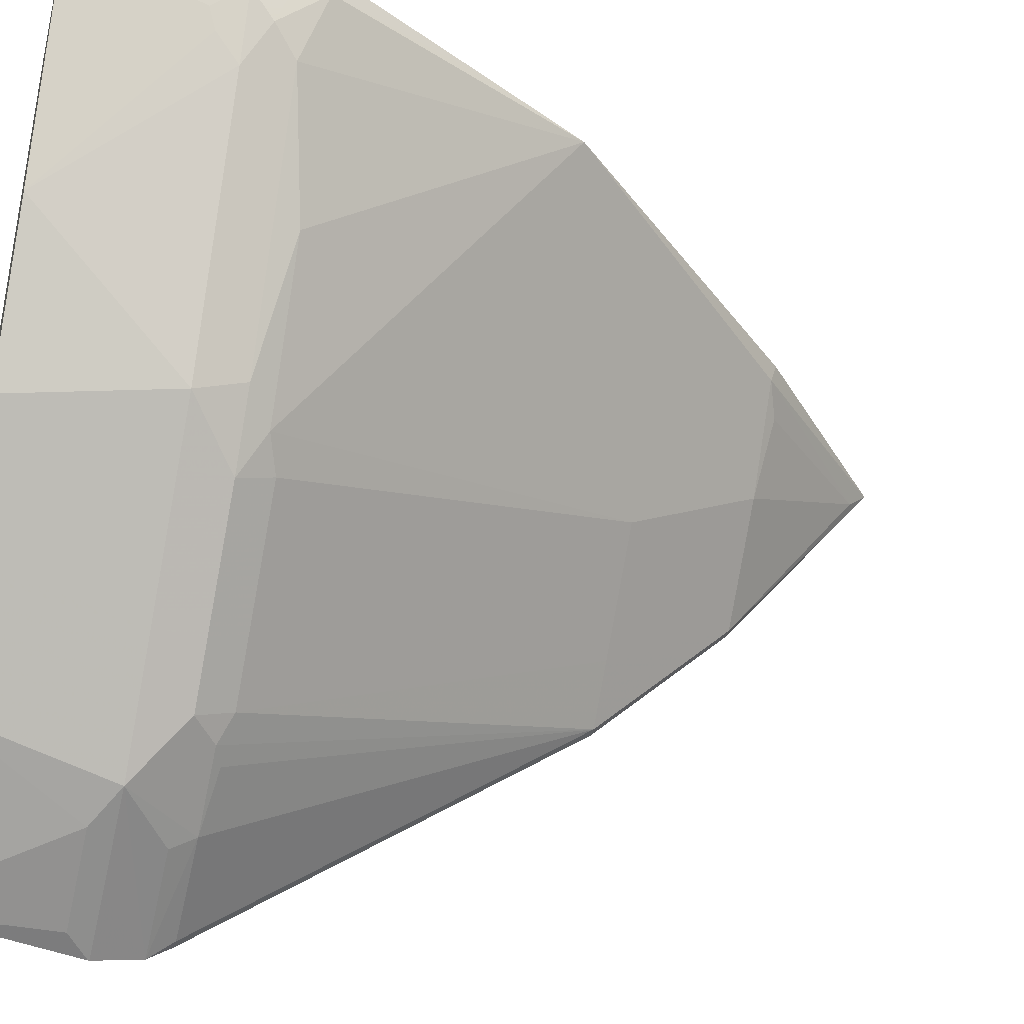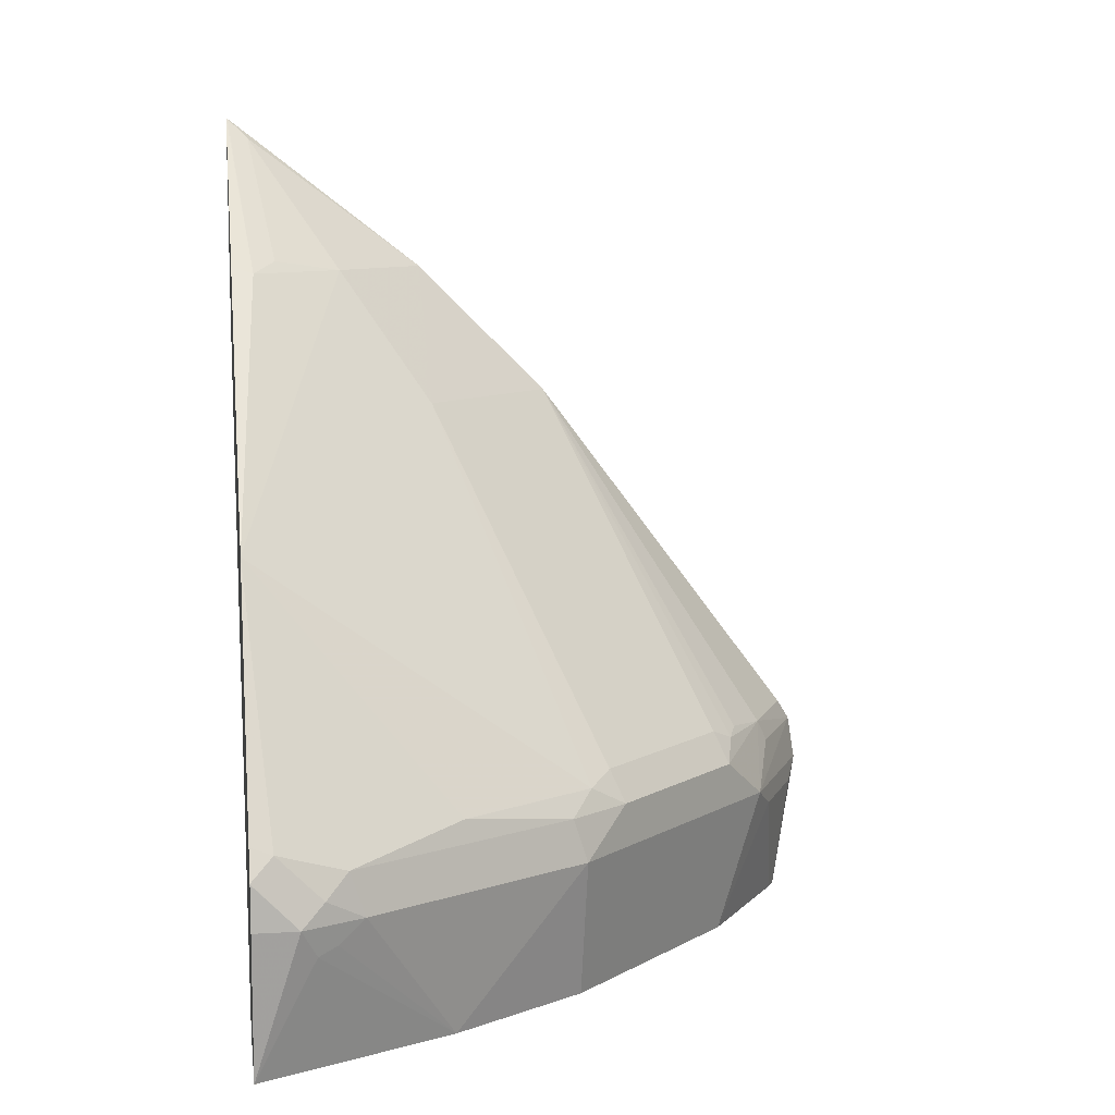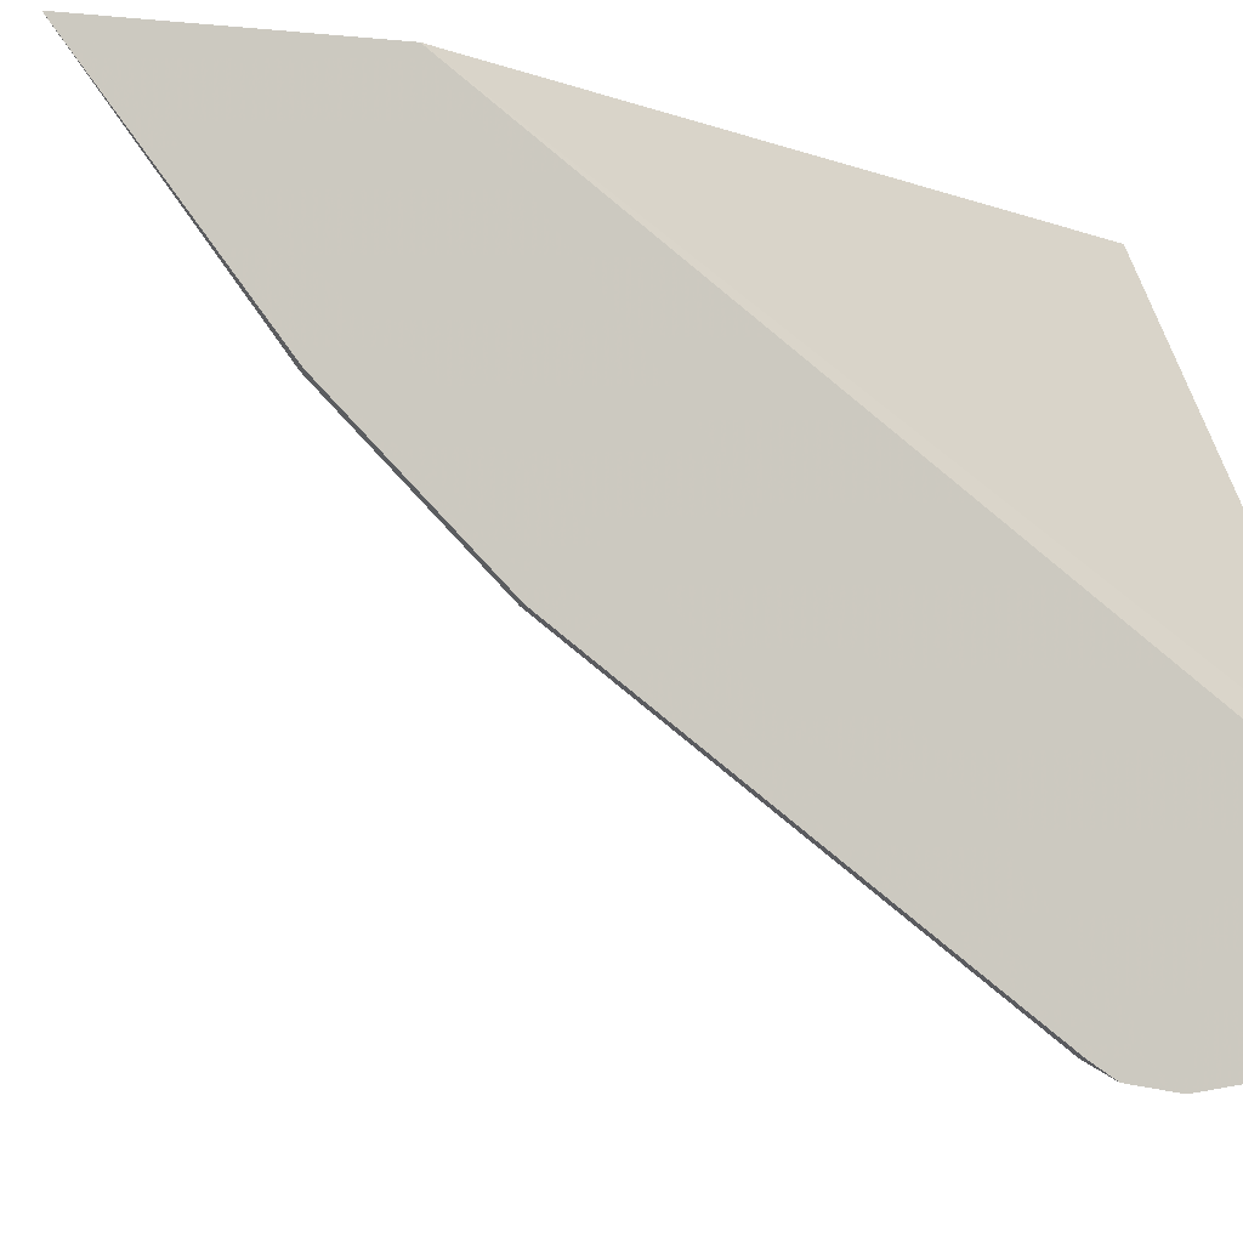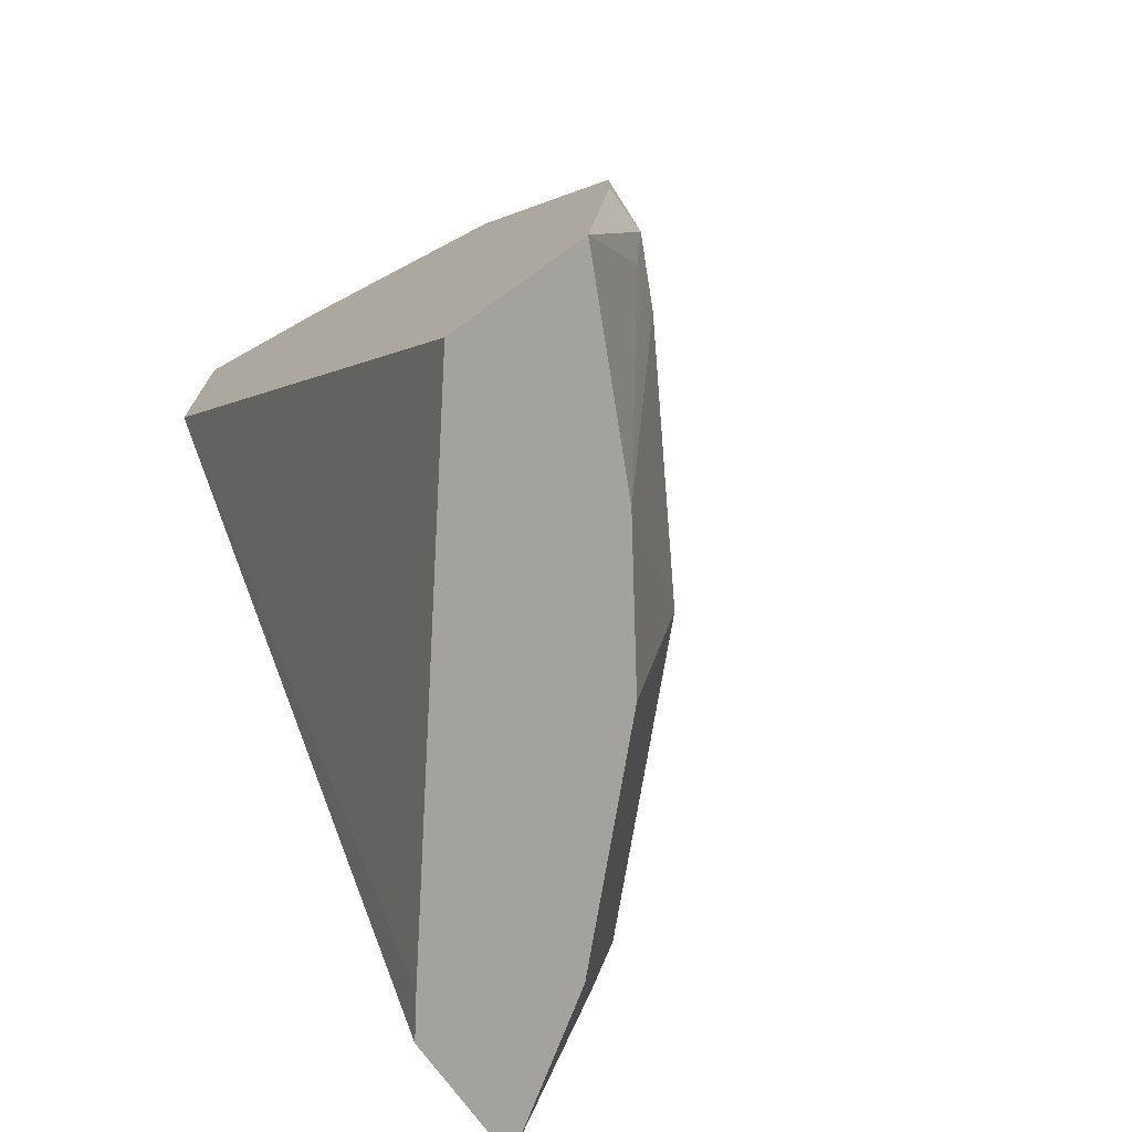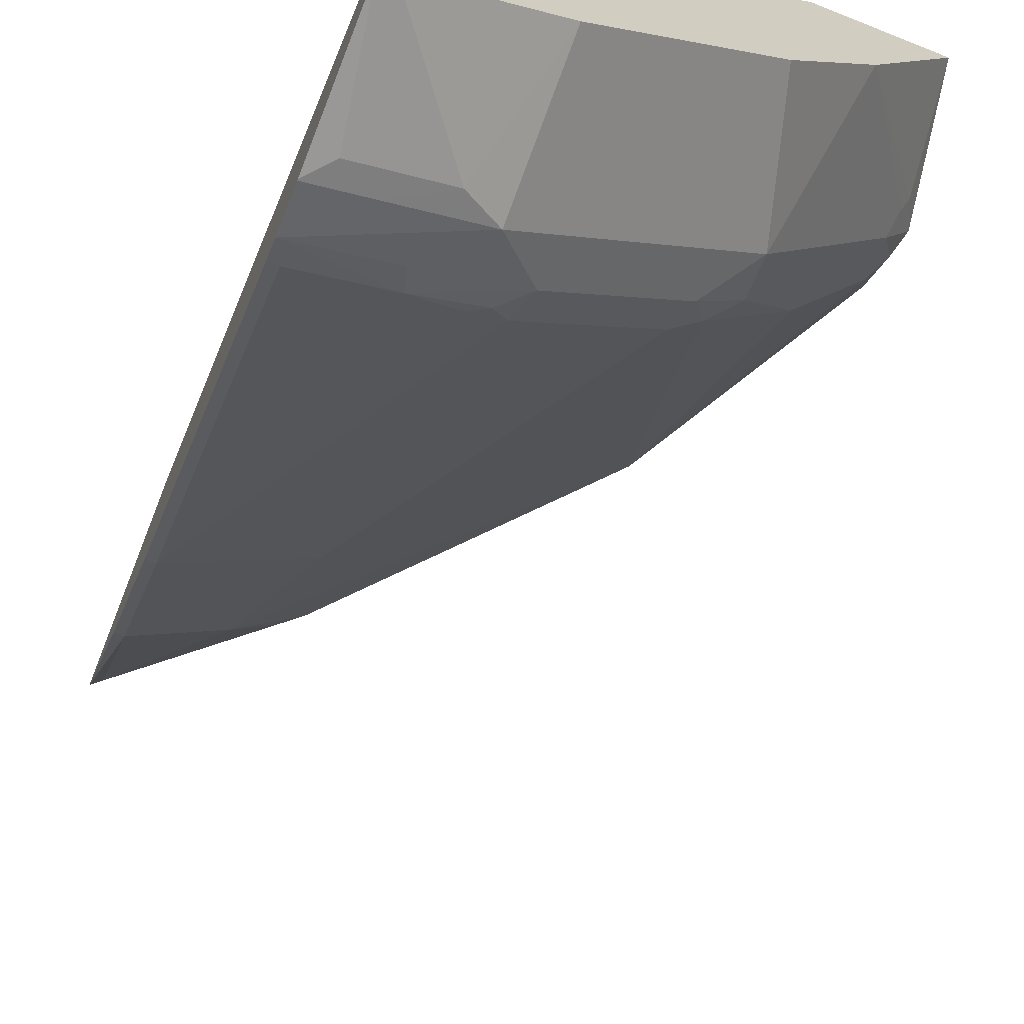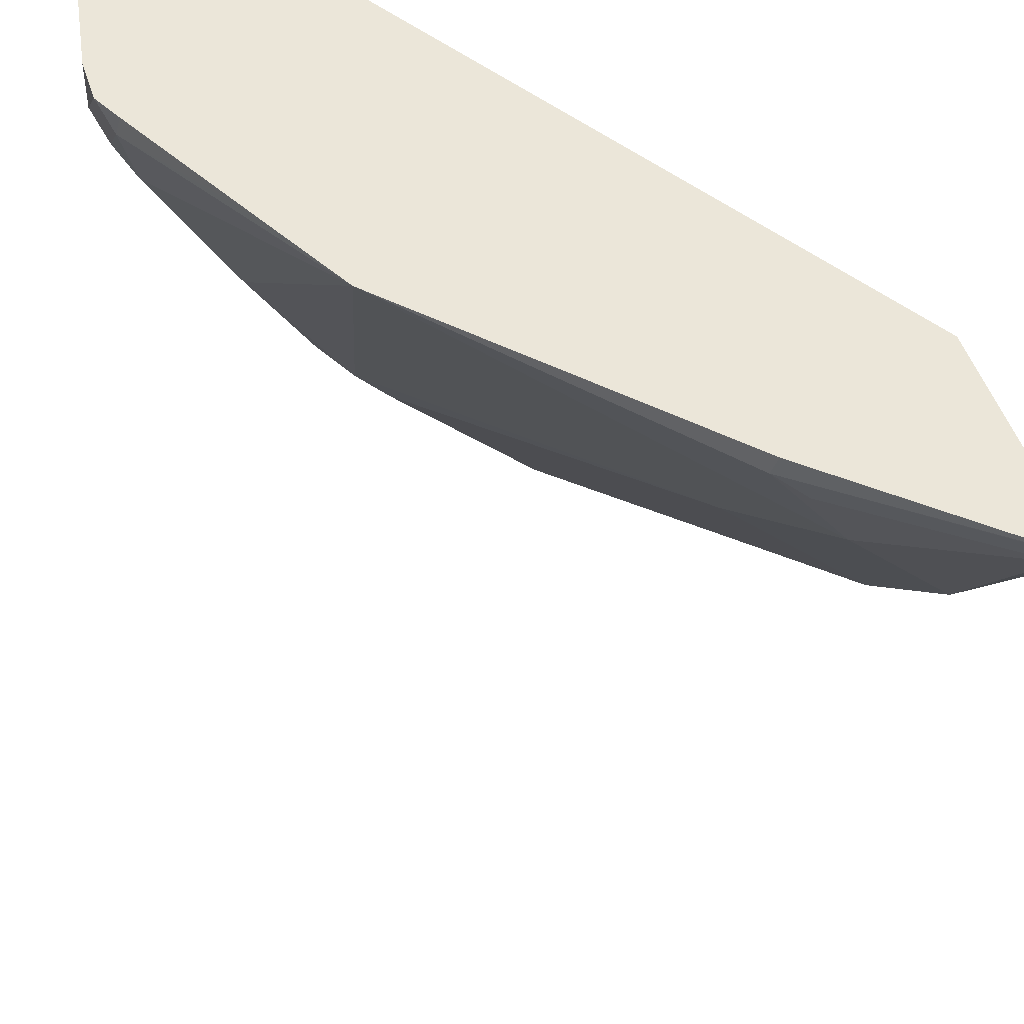
<metadata>
{"format":"obj","ext":"obj","renderer":"f3d","projection":"perspective","resolution":1024,"background":"white","views":[{"elev":-38.6,"azim":-104.5,"up":"+Y"},{"elev":9.7,"azim":-98.5,"up":"+Z"},{"elev":-6.2,"azim":72.9,"up":"+Y"},{"elev":-72.5,"azim":-144.3,"up":"+Z"},{"elev":-68.6,"azim":158.3,"up":"+Y"},{"elev":47.0,"azim":-17.0,"up":"+Y"}]}
</metadata>
<code>
v -0.3266 -0.4794 2.83e-06
v -0.3266 -0.4762 0.01921
v -0.3517 -0.4668 2.83e-06
v -0.3266 -0.4794 -0.000432
v -0.3669 -0.4556 0.01921
v -0.3901 -0.4476 2.83e-06
v -0.3266 -0.47 0.02878
v -0.3309 -0.47 0.02878
v -0.3693 -0.4508 0.02878
v -0.3741 -0.4556 -0.009564
v -0.3357 -0.4748 -0.009564
v -0.3266 -0.4698 -0.06385
v -0.4093 -0.4284 0.01921
v -0.4285 -0.4092 2.83e-06
v -0.3901 -0.4284 -0.06385
v -0.3266 -0.4124 0.1055
v -0.3309 -0.4124 0.1055
v -0.3901 -0.4348 0.032
v -0.3981 -0.4316 0.02878
v -0.3309 -0.3549 0.1822
v -0.3325 -0.4668 -0.06385
v -0.3266 -0.4122 -0.06385
v -0.4285 -0.4092 0.01921
v -0.4053 -0.422 0.0336
v -0.4668 -0.3709 2.83e-06
v -0.4285 -0.3901 -0.06385
v -0.3266 -0.3549 0.1822
v -0.3266 -0.3271 0.2101
v -0.3309 -0.3357 0.2014
v -0.3501 -0.3357 0.1822
v -0.3389 -0.3965 -0.06385
v -0.3266 -0.2114 0.2104
v -0.4668 -0.3709 0.01921
v -0.4245 -0.4028 0.0336
v -0.486 -0.3517 2.83e-06
v -0.4476 -0.3709 -0.06385
v -0.3266 -0.3252 0.2119
v -0.3309 -0.2974 0.2398
v -0.3885 -0.2974 0.1822
v -0.489 -0.2114 -0.06385
v -0.3266 -0.2114 0.3063
v -0.4868 -0.3453 0.01921
v -0.4628 -0.3645 0.0336
v -0.4748 -0.3549 0.02878
v -0.5435 -0.2558 2.83e-06
v -0.5052 -0.2942 -0.06385
v -0.4668 -0.3517 -0.06385
v -0.3266 -0.2974 0.2398
v -0.3266 -0.212 0.306
v -0.3309 -0.2206 0.2973
v -0.3693 -0.259 0.2398
v -0.4973 -0.2114 0.1343
v -0.5466 -0.2114 -0.06385
v -0.3965 -0.2114 0.2429
v -0.3981 -0.2206 0.2398
v -0.5443 -0.2494 0.01921
v -0.5132 -0.2974 0.02878
v -0.5515 -0.2398 0.009606
v -0.5499 -0.243 2.83e-06
v -0.5499 -0.2366 -0.01279
v -0.5467 -0.2446 -0.009564
v -0.5073 -0.29 -0.06385
v -0.3861 -0.2302 0.2446
v -0.5178 -0.2114 0.09462
v -0.5515 -0.2206 0.02878
v -0.5457 -0.2132 -0.06385
v -0.5563 -0.2302 2.83e-06
v -0.5563 -0.2114 2.83e-06
v -0.5562 -0.2114 0.01954
v -0.5434 -0.2114 0.04468
v -0.55 -0.2114 0.03189
v -0.5562 -0.2114 0.01921
f 33 42 35
f 33 43 44
f 33 44 42
f 34 39 43
f 35 42 45
f 35 45 46
f 35 46 47
f 38 50 51
f 38 48 49
f 38 49 50
f 38 51 39
f 39 51 52
f 39 52 44
f 39 44 43
f 37 48 38
f 32 54 41
f 25 47 36
f 32 64 52
f 41 54 55
f 25 36 26
f 28 37 29
f 29 37 38
f 29 38 30
f 30 38 39
f 32 52 54
f 31 40 32
f 32 53 68
f 32 68 72
f 32 72 69
f 32 69 71
f 32 71 70
f 32 70 64
f 32 40 53
f 41 55 49
f 65 71 69
f 42 44 57
f 53 66 60
f 53 60 67
f 53 67 68
f 56 65 58
f 58 65 69
f 58 69 67
f 52 56 57
f 58 67 59
f 60 66 62
f 64 70 65
f 65 70 71
f 25 35 47
f 67 69 72
f 67 72 68
f 59 67 60
f 42 56 45
f 52 65 56
f 52 55 54
f 42 57 56
f 44 52 57
f 45 56 58
f 45 58 59
f 45 59 60
f 45 60 61
f 52 64 65
f 45 61 46
f 46 60 62
f 49 55 50
f 50 55 63
f 50 63 51
f 51 63 55
f 51 55 52
f 46 61 60
f 25 33 35
f 13 34 23
f 24 30 39
f 24 39 34
f 3 6 10
f 3 10 11
f 3 11 4
f 4 11 12
f 5 9 6
f 2 8 9
f 6 9 13
f 6 23 14
f 6 14 26
f 6 26 15
f 6 15 10
f 7 16 17
f 7 17 8
f 6 13 23
f 8 17 9
f 2 7 8
f 2 5 6
f 1 2 3
f 1 3 4
f 1 4 12
f 1 12 22
f 1 22 32
f 1 32 41
f 2 6 3
f 1 41 49
f 1 48 37
f 1 37 28
f 1 28 27
f 1 27 16
f 1 16 7
f 1 7 2
f 1 49 48
f 9 18 19
f 2 9 5
f 9 17 20
f 9 19 13
f 23 34 43
f 22 31 32
f 20 30 24
f 20 29 30
f 20 28 29
f 20 27 28
f 19 20 24
f 18 20 19
f 16 20 17
f 16 27 20
f 14 25 26
f 14 33 25
f 14 23 33
f 13 24 34
f 23 43 33
f 12 31 22
f 13 19 24
f 10 15 21
f 10 21 11
f 11 21 12
f 12 21 15
f 12 15 26
f 12 26 36
f 9 20 18
f 12 47 46
f 12 46 62
f 12 62 66
f 12 66 53
f 12 53 40
f 12 40 31
f 12 36 47

</code>
